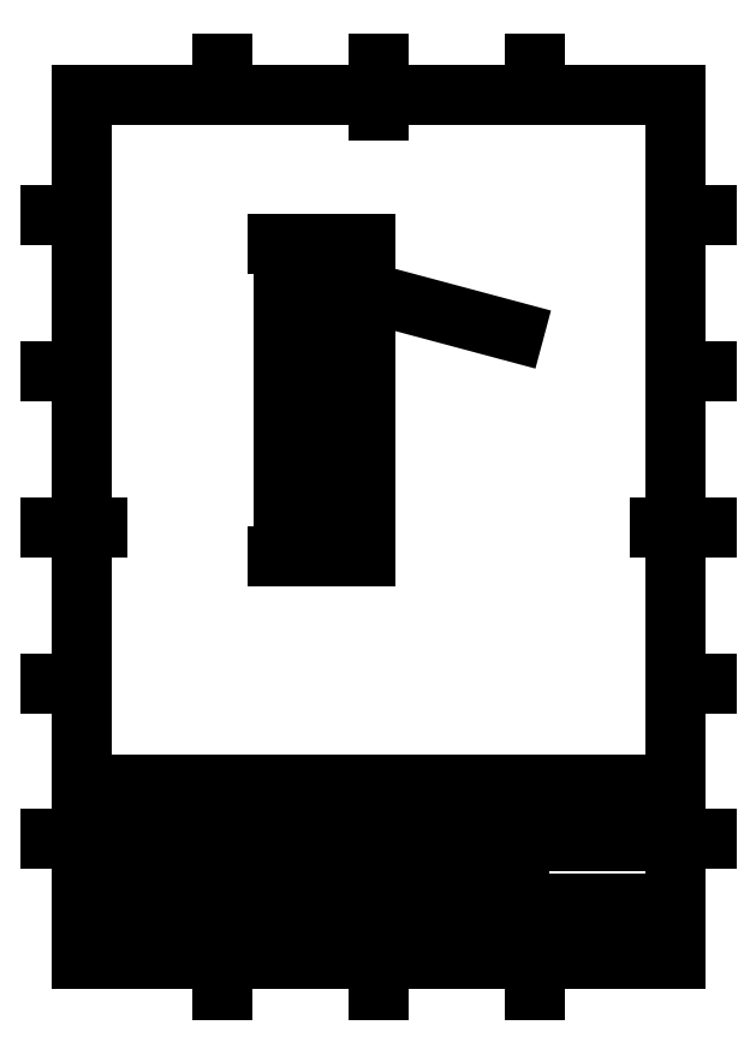
<metadata>
{"format":"dxf","ext":"dxf","renderer":"ezdxf+matplotlib","layout":"modelspace","background":"white","min_lineweight":24,"dpi":150}
</metadata>
<code>
0
SECTION
2
ENTITIES
0
LINE
8
10
10
150
20
38
30
0
11
150
21
10
31
0
0
LINE
8
10
10
138
20
48
30
0
11
138
21
28
31
0
0
LINE
8
10
10
126
20
48
30
0
11
126
21
28
31
0
0
LINE
8
SLD-0
10
126
20
19
30
0
11
126
21
10
31
0
0
LINE
8
SLD-0
10
113
20
38
30
0
11
113
21
28
31
0
0
LINE
8
SLD-0
10
106.5
20
38
30
0
11
106.5
21
28
31
0
0
LINE
8
10
10
100
20
48
30
0
11
200
21
48
31
0
0
LINE
8
10
10
100
20
28
30
0
11
200
21
28
31
0
0
LINE
8
10
10
100
20
19
30
0
11
200
21
19
31
0
0
LINE
8
10
10
56
20
66
30
0
11
56
21
38
31
0
0
LINE
8
10
10
40
20
66
30
0
11
40
21
38
31
0
0
LINE
8
10
10
30
20
66
30
0
11
30
21
38
31
0
0
LINE
8
10
10
150
20
66
30
0
11
150
21
38
31
0
0
LINE
8
10
10
100
20
66
30
0
11
100
21
10
31
0
0
LINE
8
10
10
84
20
66
30
0
11
84
21
10
31
0
0
LINE
8
10
10
72
20
66
30
0
11
72
21
10
31
0
0
LINE
8
10
10
60
20
38
30
0
11
60
21
10
31
0
0
LINE
8
10
10
44
20
38
30
0
11
44
21
10
31
0
0
LINE
8
10
10
20
20
59
30
0
11
100
21
59
31
0
0
LINE
8
10
10
20
20
52
30
0
11
100
21
52
31
0
0
LINE
8
10
10
20
20
45
30
0
11
100
21
45
31
0
0
LINE
8
10
10
20
20
38
30
0
11
150
21
38
31
0
0
LINE
8
10
10
20
20
31
30
0
11
100
21
31
31
0
0
LINE
8
10
10
20
20
24
30
0
11
100
21
24
31
0
0
LINE
8
10
10
20
20
17
30
0
11
100
21
17
31
0
0
LINE
8
5
10
20
20
66
30
0
11
200
21
66
31
0
0
LINE
8
5
10
20
20
66
30
0
11
20
21
10
31
0
0
LINE
8
10
10
32
20
38
30
0
11
32
21
10
31
0
0
LINE
8
SLD-0
10
119.5
20
38
30
0
11
119.5
21
28
31
0
0
LINE
8
0
10
10
20
10
30
0
11
10
21
287
31
0
0
LINE
8
0
10
10
20
287
30
0
11
200
21
287
31
0
0
LINE
8
0
10
200
20
287
30
0
11
200
21
10
31
0
0
LINE
8
0
10
200
20
10
30
0
11
10
21
10
31
0
0
LINE
8
0
10
0
20
148.5
30
0
11
15
21
148.5
31
0
0
LINE
8
0
10
105
20
297
30
0
11
105
21
282
31
0
0
LINE
8
0
10
210
20
148.5
30
0
11
195
21
148.5
31
0
0
LINE
8
0
10
105
20
0
30
0
11
105
21
15
31
0
0
LINE
8
0
10
10
20
48.5
30
0
11
0
21
48.5
31
0
0
LINE
8
0
10
200
20
48.5
30
0
11
210
21
48.5
31
0
0
LINE
8
0
10
10
20
98.5
30
0
11
0
21
98.5
31
0
0
LINE
8
0
10
200
20
98.5
30
0
11
210
21
98.5
31
0
0
LINE
8
0
10
10
20
148.5
30
0
11
0
21
148.5
31
0
0
LINE
8
0
10
200
20
148.5
30
0
11
210
21
148.5
31
0
0
LINE
8
0
10
10
20
198.5
30
0
11
0
21
198.5
31
0
0
LINE
8
0
10
200
20
198.5
30
0
11
210
21
198.5
31
0
0
LINE
8
0
10
10
20
248.5
30
0
11
0
21
248.5
31
0
0
LINE
8
0
10
200
20
248.5
30
0
11
210
21
248.5
31
0
0
LINE
8
0
10
55
20
287
30
0
11
55
21
297
31
0
0
LINE
8
0
10
55
20
10
30
0
11
55
21
0
31
0
0
LINE
8
0
10
105
20
287
30
0
11
105
21
297
31
0
0
LINE
8
0
10
105
20
10
30
0
11
105
21
0
31
0
0
LINE
8
0
10
155
20
287
30
0
11
155
21
297
31
0
0
LINE
8
0
10
155
20
10
30
0
11
155
21
0
31
0
0
MTEXT
8
0
10
4.84
20
31.17
30
0
40
3.969
41
0
46
0
71
     2
72
     1
1
A
7
SLDTEXTSTYLE0
73
     1
44
1
0
MTEXT
8
0
10
204.8
20
31.17
30
0
40
3.969
41
0
46
0
71
     2
72
     1
1
A
7
SLDTEXTSTYLE0
73
     1
44
1
0
MTEXT
8
0
10
4.971
20
75.42
30
0
40
3.969
41
0
46
0
71
     2
72
     1
1
B
7
SLDTEXTSTYLE0
73
     1
44
1
0
MTEXT
8
0
10
205
20
75.42
30
0
40
3.969
41
0
46
0
71
     2
72
     1
1
B
7
SLDTEXTSTYLE0
73
     1
44
1
0
MTEXT
8
0
10
4.959
20
125.4
30
0
40
3.969
41
0
46
0
71
     2
72
     1
1
C
7
SLDTEXTSTYLE0
73
     1
44
1
0
MTEXT
8
0
10
205
20
125.4
30
0
40
3.969
41
0
46
0
71
     2
72
     1
1
C
7
SLDTEXTSTYLE0
73
     1
44
1
0
MTEXT
8
0
10
4.953
20
175.4
30
0
40
3.969
41
0
46
0
71
     2
72
     1
1
D
7
SLDTEXTSTYLE0
73
     1
44
1
0
MTEXT
8
0
10
205
20
175.4
30
0
40
3.969
41
0
46
0
71
     2
72
     1
1
D
7
SLDTEXTSTYLE0
73
     1
44
1
0
MTEXT
8
0
10
5.008
20
225.4
30
0
40
3.969
41
0
46
0
71
     2
72
     1
1
E
7
SLDTEXTSTYLE0
73
     1
44
1
0
MTEXT
8
0
10
205
20
225.4
30
0
40
3.969
41
0
46
0
71
     2
72
     1
1
E
7
SLDTEXTSTYLE0
73
     1
44
1
0
MTEXT
8
0
10
4.958
20
269.7
30
0
40
3.969
41
0
46
0
71
     2
72
     1
1
F
7
SLDTEXTSTYLE0
73
     1
44
1
0
MTEXT
8
0
10
205
20
269.7
30
0
40
3.969
41
0
46
0
71
     2
72
     1
1
F
7
SLDTEXTSTYLE0
73
     1
44
1
0
MTEXT
8
0
10
32.46
20
6.925
30
0
40
3.969
41
0
46
0
71
     2
72
     1
1
4
7
SLDTEXTSTYLE0
73
     1
44
1
0
MTEXT
8
0
10
32.46
20
293.9
30
0
40
3.969
41
0
46
0
71
     2
72
     1
1
4
7
SLDTEXTSTYLE0
73
     1
44
1
0
MTEXT
8
0
10
79.96
20
6.925
30
0
40
3.969
41
0
46
0
71
     2
72
     1
1
3
7
SLDTEXTSTYLE0
73
     1
44
1
0
MTEXT
8
0
10
79.96
20
293.9
30
0
40
3.969
41
0
46
0
71
     2
72
     1
1
3
7
SLDTEXTSTYLE0
73
     1
44
1
0
MTEXT
8
0
10
130
20
6.925
30
0
40
3.969
41
0
46
0
71
     2
72
     1
1
2
7
SLDTEXTSTYLE0
73
     1
44
1
0
MTEXT
8
0
10
130
20
293.9
30
0
40
3.969
41
0
46
0
71
     2
72
     1
1
2
7
SLDTEXTSTYLE0
73
     1
44
1
0
MTEXT
8
0
10
177.5
20
6.925
30
0
40
3.969
41
0
46
0
71
     2
72
     1
1
1
7
SLDTEXTSTYLE0
73
     1
44
1
0
MTEXT
8
0
10
177.5
20
293.9
30
0
40
3.969
41
0
46
0
71
     2
72
     1
1
1
7
SLDTEXTSTYLE0
73
     1
44
1
0
MTEXT
8
10
10
175.7
20
60.58
30
0
40
3.5
41
0
46
0
71
     2
72
     1
1
#3
7
SLDTEXTSTYLE0
73
     1
44
1
0
MTEXT
8
10
10
132
20
35.34
30
0
40
3.5
41
0
46
0
71
     2
72
     1
1
4
7
SLDTEXTSTYLE0
73
     1
44
1
0
MTEXT
8
10
10
144
20
35.34
30
0
40
3.5
41
0
46
0
71
     2
72
     1
1
1:1
7
SLDTEXTSTYLE0
73
     1
44
1
0
MTEXT
8
SLD-0
10
151.6
20
16.63
30
0
40
3.5
41
0
46
0
71
     1
72
     1
1
替代
7
SLDTEXTSTYLE1
73
     1
44
1
0
MTEXT
8
10
10
25.88
20
22.76
30
0
40
3.5
41
0
46
0
71
     2
72
     1
1
主管设计
7
SLDTEXTSTYLE1
73
     1
44
1
0
MTEXT
8
10
10
130.1
20
16.63
30
0
40
3.5
41
0
46
0
71
     2
72
     1
1
版本
7
SLDTEXTSTYLE1
73
     1
44
1
0
MTEXT
8
10
10
144.1
20
45.45
30
0
40
3.5
41
0
46
0
71
     2
72
     1
1
比例
7
SLDTEXTSTYLE1
73
     1
44
1
0
MTEXT
8
10
10
132
20
45.45
30
0
40
3.5
41
0
46
0
71
     2
72
     1
1
数量
7
SLDTEXTSTYLE1
73
     1
44
1
0
MTEXT
8
10
10
119.9
20
16.66
30
0
40
3.5
41
0
46
0
71
     2
72
     1
1
第  张
7
SLDTEXTSTYLE1
73
     1
44
1
0
MTEXT
8
10
10
107.4
20
16.66
30
0
40
3.5
41
0
46
0
71
     2
72
     1
1
共  张
7
SLDTEXTSTYLE1
73
     1
44
1
0
MTEXT
8
10
10
112.8
20
45.45
30
0
40
3.5
41
0
46
0
71
     2
72
     1
1
阶 段 标 记
7
SLDTEXTSTYLE1
73
     1
44
1
0
MTEXT
8
10
10
66.39
20
15.9
30
0
40
3.5
41
0
46
0
71
     2
72
     1
1
批准
7
SLDTEXTSTYLE1
73
     1
44
1
0
MTEXT
8
10
10
66.38
20
37.19
30
0
40
3.5
41
0
46
0
71
     2
72
     1
1
标准化
7
SLDTEXTSTYLE1
73
     1
44
1
0
MTEXT
8
10
10
66.4
20
30.06
30
0
40
3.5
41
0
46
0
71
     2
72
     1
1
工艺
7
SLDTEXTSTYLE1
73
     1
44
1
0
MTEXT
8
10
10
92.56
20
44.18
30
0
40
3.5
41
0
46
0
71
     2
72
     1
1
年 月 日
7
SLDTEXTSTYLE1
73
     1
44
1
0
MTEXT
8
10
10
78.36
20
44.18
30
0
40
3.5
41
0
46
0
71
     2
72
     1
1
签名
7
SLDTEXTSTYLE1
73
     1
44
1
0
MTEXT
8
10
10
63.96
20
44.18
30
0
40
3.5
41
0
46
0
71
     2
72
     1
1
更改文件号
7
SLDTEXTSTYLE1
73
     1
44
1
0
MTEXT
8
10
10
47.87
20
44.18
30
0
40
3.5
41
0
46
0
71
     2
72
     1
1
分区
7
SLDTEXTSTYLE1
73
     1
44
1
0
MTEXT
8
10
10
35.06
20
44.18
30
0
40
3.5
41
0
46
0
71
     2
72
     1
1
处数
7
SLDTEXTSTYLE1
73
     1
44
1
0
MTEXT
8
10
10
24.89
20
44.18
30
0
40
3.5
41
0
46
0
71
     2
72
     1
1
标记
7
SLDTEXTSTYLE1
73
     1
44
1
0
MTEXT
8
10
10
26.33
20
37.19
30
0
40
3.5
41
0
46
0
71
     2
72
     1
1
设计
7
SLDTEXTSTYLE1
73
     1
44
1
0
MTEXT
8
10
10
26.33
20
30.02
30
0
40
3.5
41
0
46
0
71
     2
72
     1
1
校核
7
SLDTEXTSTYLE1
73
     1
44
1
0
MTEXT
8
10
10
66.42
20
22.79
30
0
40
3.5
41
0
46
0
71
     2
72
     1
1
审核
7
SLDTEXTSTYLE1
73
     1
44
1
0
LINE
8
0
10
90.73
20
239.2
30
0
11
90.73
21
139.2
31
0
0
CIRCLE
8
0
10
95.73
20
225.2
30
0
40
1.8
0
CIRCLE
8
0
10
95.73
20
153.2
30
0
40
1.8
0
LINE
8
0
10
90.73
20
139.2
30
0
11
100.7
21
139.2
31
0
0
LINE
8
0
10
90.73
20
239.2
30
0
11
100.7
21
239.2
31
0
0
LINE
8
0
10
100.7
20
239.2
30
0
11
100.7
21
139.2
31
0
0
DIMENSION
8
0
280
     0
2
_D
10
93.99
20
225.7
30
0
11
128.4
21
216.5
31
0
70
   163
1
<> x 2 完全贯穿
42
-1
73
     0
74
     0
75
     0
3
SLDDIMSTYLE0
15
97.46
25
224.8
35
0
40
0
0
DIMENSION
8
0
280
     0
2
_D_1
10
74.73
20
139.2
30
0
11
74.73
21
190.3
31
0
70
   160
1
<>
71
     2
42
-1
73
     0
74
     0
75
     0
3
SLDDIMSTYLE1
13
90.73
23
239.2
33
0
14
90.73
24
139.2
34
0
50
90
0
ENDSEC
0
EOF

</code>
